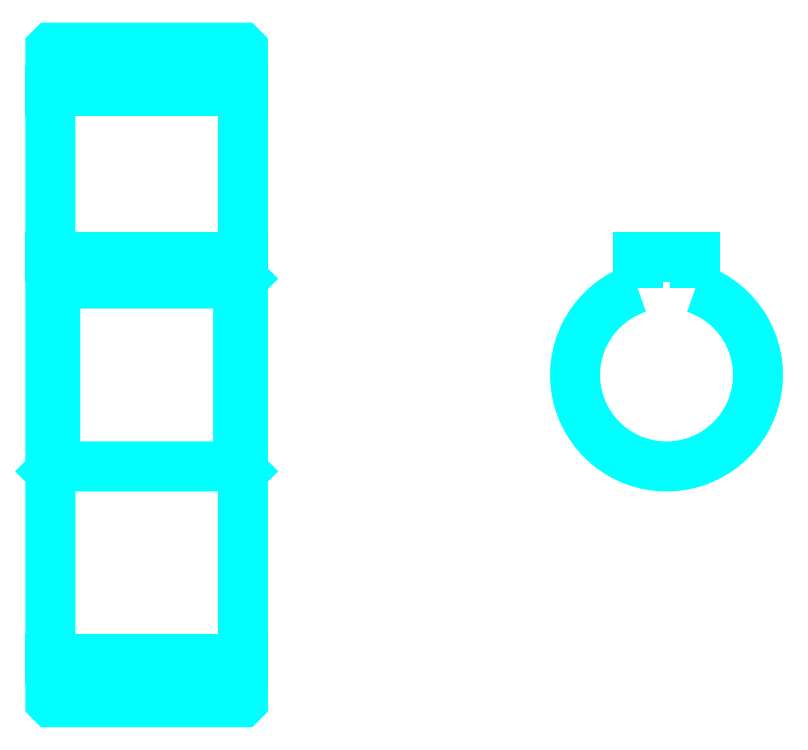
<metadata>
{"format":"dxf","ext":"dxf","renderer":"ezdxf+matplotlib","layout":"modelspace","background":"white","min_lineweight":24,"dpi":150}
</metadata>
<code>
0
SECTION
2
ENTITIES
0
LINE
8
0
10
57.6
20
86.26
30
0
11
77.6
21
86.26
31
0
0
LINE
8
0
10
57.6
20
27.26
30
0
11
77.6
21
27.26
31
0
0
LINE
8
0
10
77.6
20
66.76
30
0
11
77.1
21
66.26
31
0
0
LINE
8
0
10
77.6
20
46.76
30
0
11
77.1
21
47.26
31
0
0
LINE
8
0
10
57.6
20
46.76
30
0
11
58.1
21
47.26
31
0
0
POLYLINE
8
0
66
1
10
0
20
0
30
0
70
2
0
VERTEX
8
0
10
57.6
20
46.76
30
0
70
0
0
VERTEX
8
0
10
57.6
20
22.86
30
0
70
0
0
VERTEX
8
0
10
57.7
20
22.76
30
0
70
0
0
VERTEX
8
0
10
77.5
20
22.76
30
0
70
0
0
VERTEX
8
0
10
77.6
20
22.86
30
0
70
0
0
VERTEX
8
0
10
77.6
20
90.66
30
0
70
0
0
VERTEX
8
0
10
77.5
20
90.76
30
0
70
0
0
VERTEX
8
0
10
57.7
20
90.76
30
0
70
0
0
VERTEX
8
0
10
57.6
20
90.66
30
0
70
0
0
VERTEX
8
0
10
57.6
20
46.76
30
0
70
0
0
SEQEND
8
0
0
POLYLINE
8
0
66
1
10
0
20
0
30
0
70
2
0
VERTEX
8
0
10
57.6
20
66.76
30
0
70
0
0
VERTEX
8
0
10
58.1
20
66.26
30
0
70
0
0
VERTEX
8
0
10
58.1
20
47.26
30
0
70
0
0
VERTEX
8
0
10
77.1
20
47.26
30
0
70
0
0
VERTEX
8
0
10
77.1
20
66.26
30
0
70
0
0
VERTEX
8
0
10
58.1
20
66.26
30
0
70
0
0
SEQEND
8
0
0
ARC
8
0
10
121.6
20
56.76
30
0
40
9.5
50
108.4
51
71.59
0
POLYLINE
8
0
66
1
10
0
20
0
30
0
70
2
0
VERTEX
8
0
10
124.6
20
65.78
30
0
70
0
0
VERTEX
8
0
10
124.6
20
69.06
30
0
70
0
0
VERTEX
8
0
10
118.6
20
69.06
30
0
70
0
0
VERTEX
8
0
10
118.6
20
65.78
30
0
70
0
0
SEQEND
8
0
0
LINE
8
0
10
57.6
20
69.06
30
0
11
77.6
21
69.06
31
0
0
ENDSEC
0
EOF

</code>
